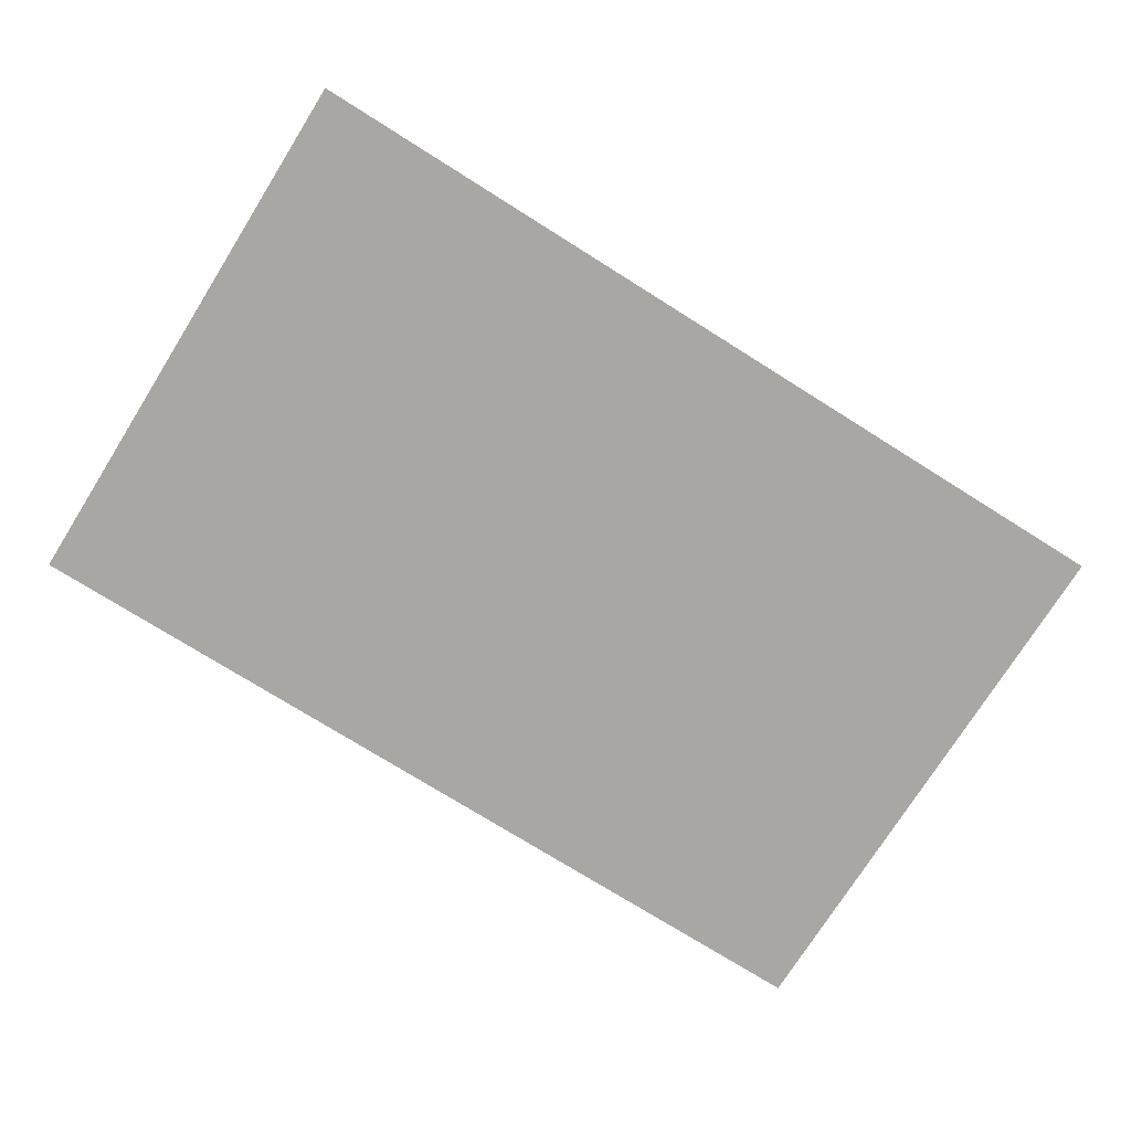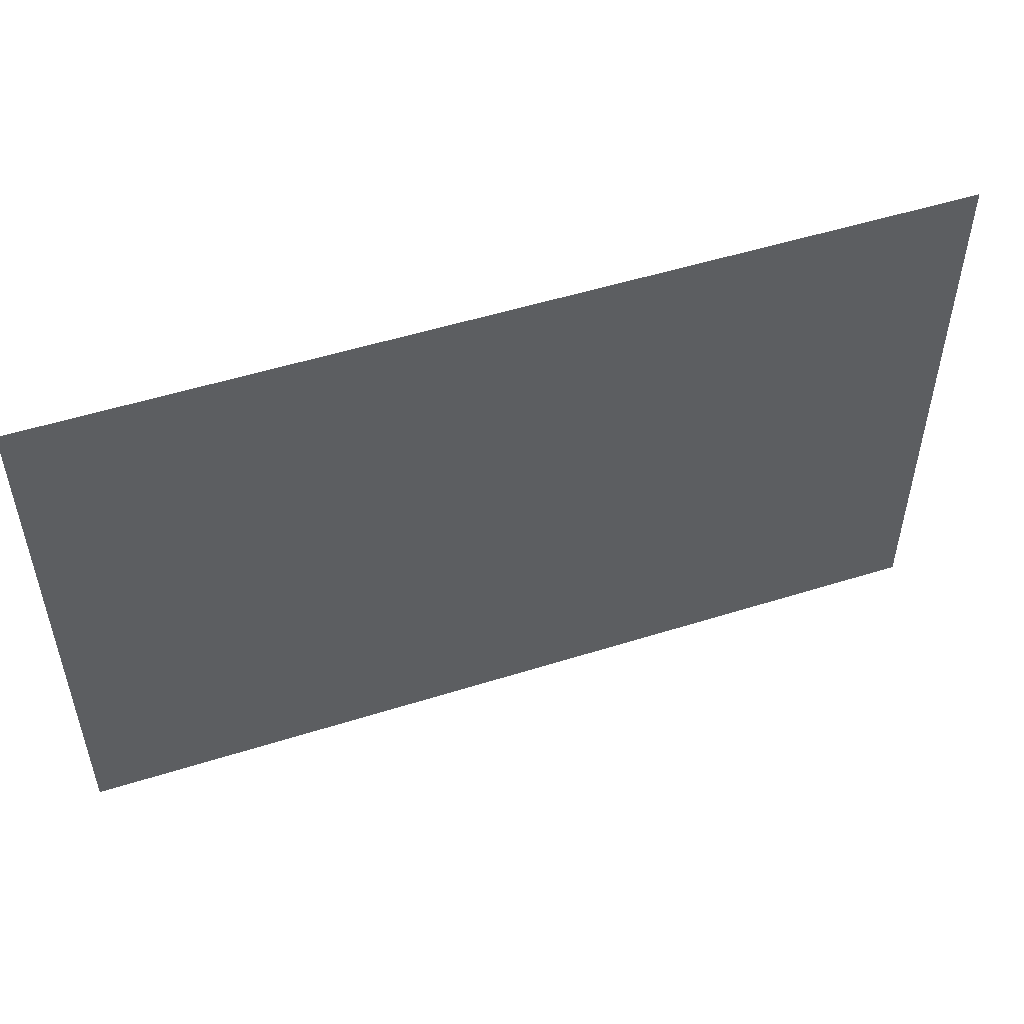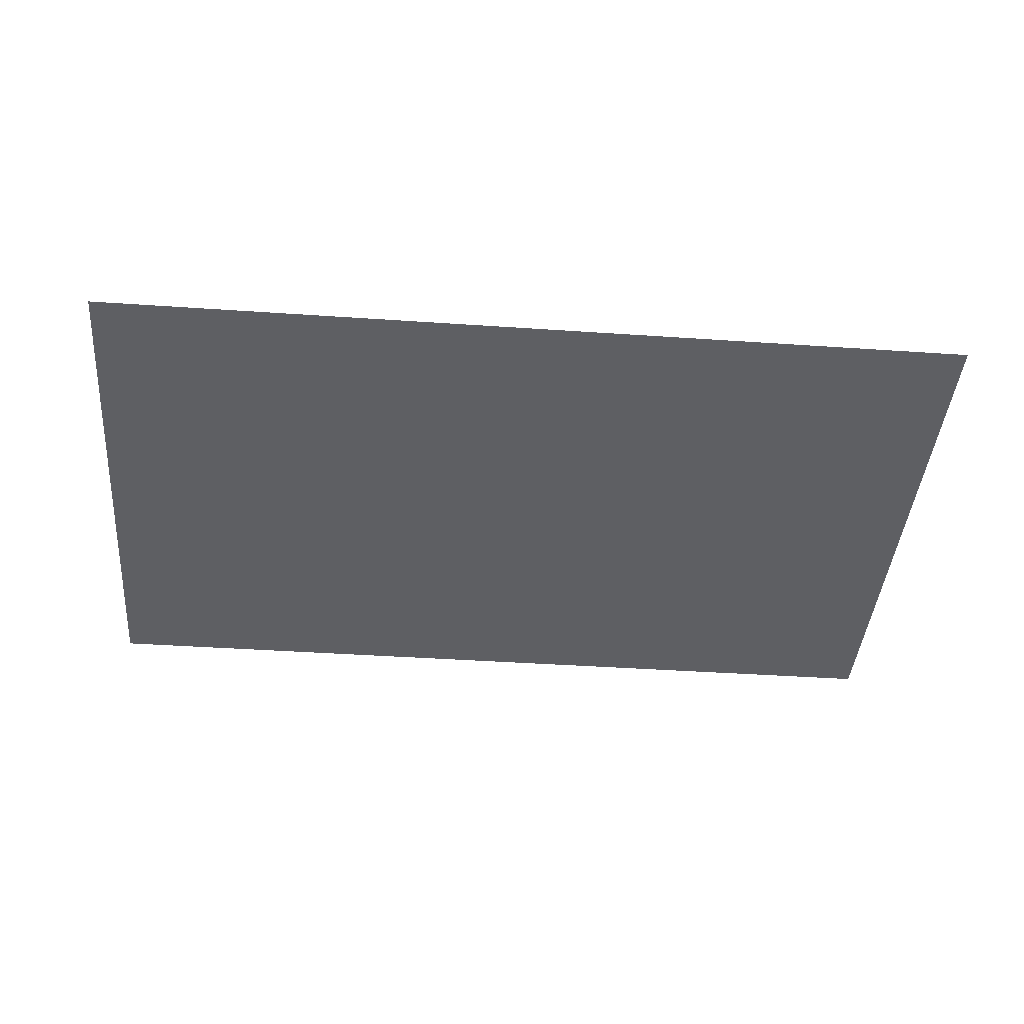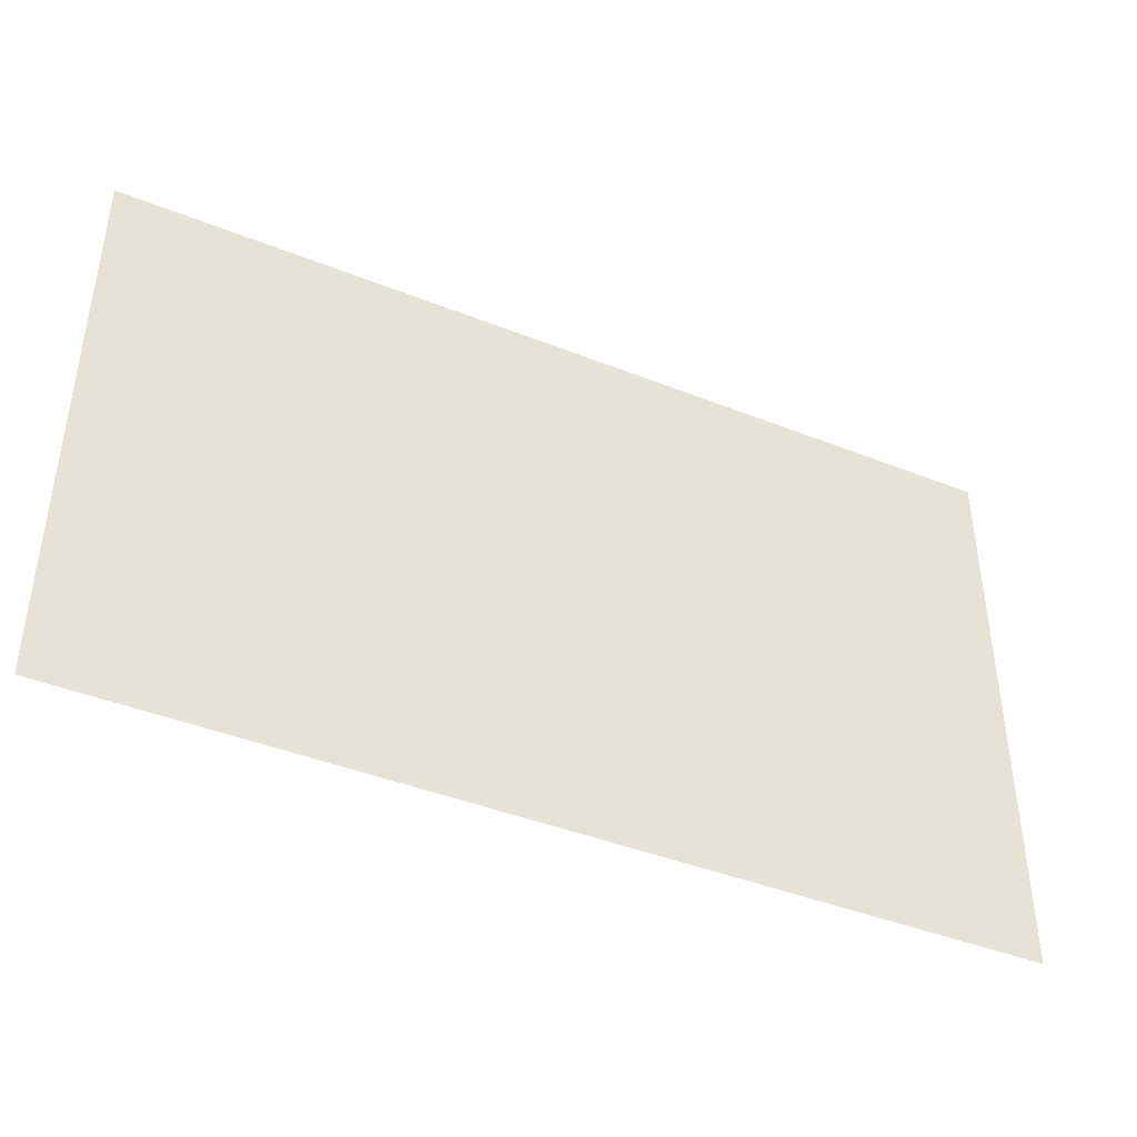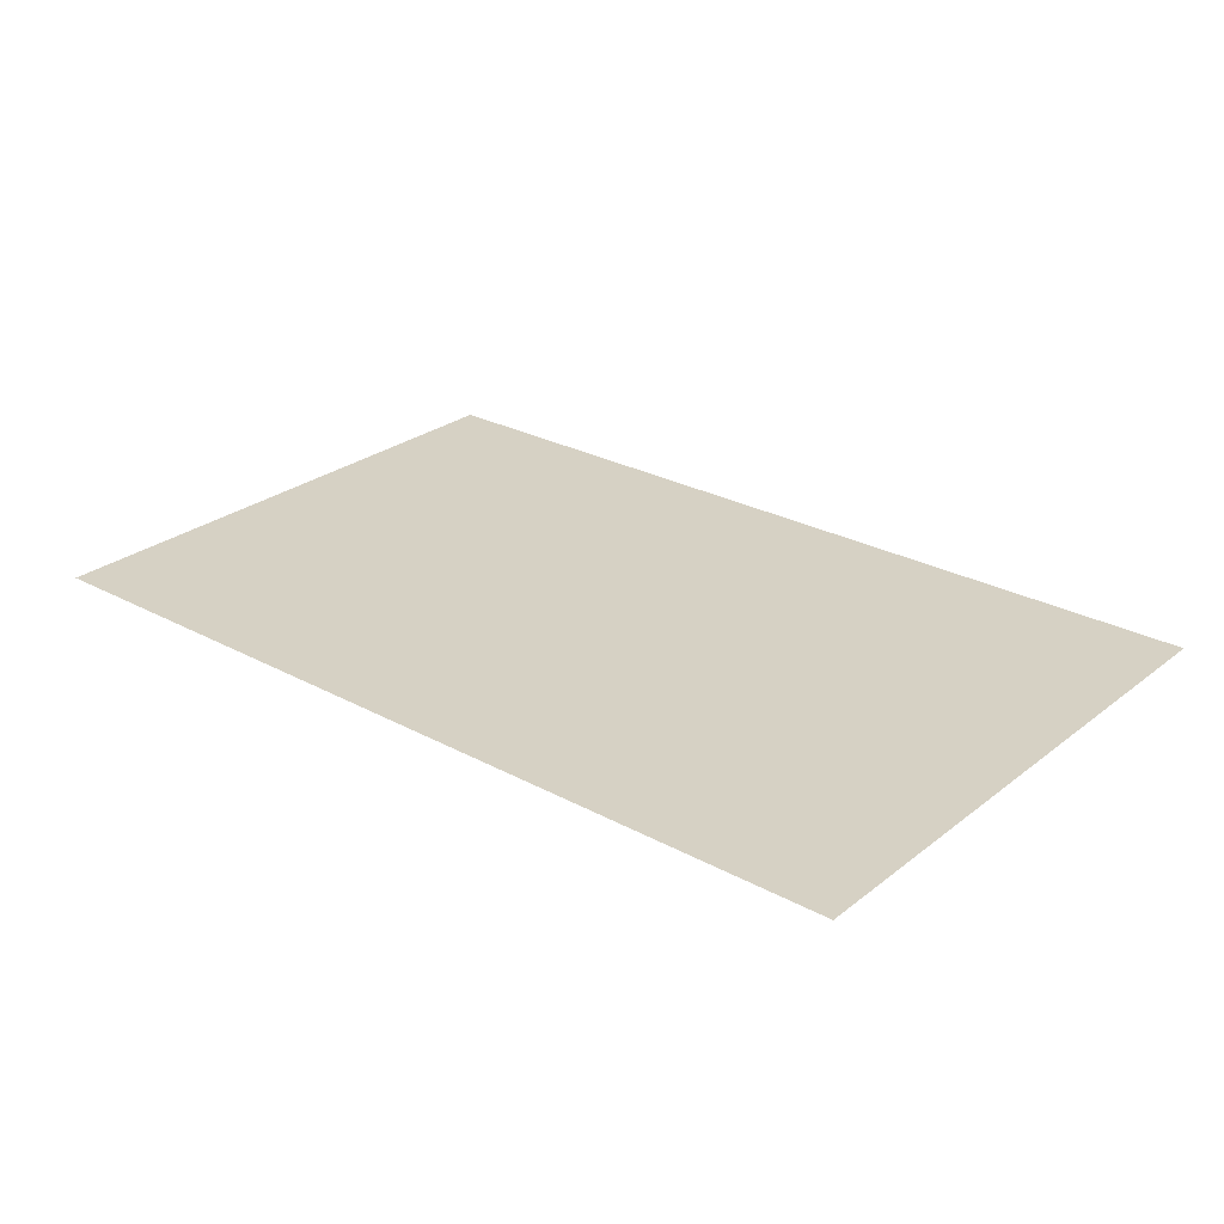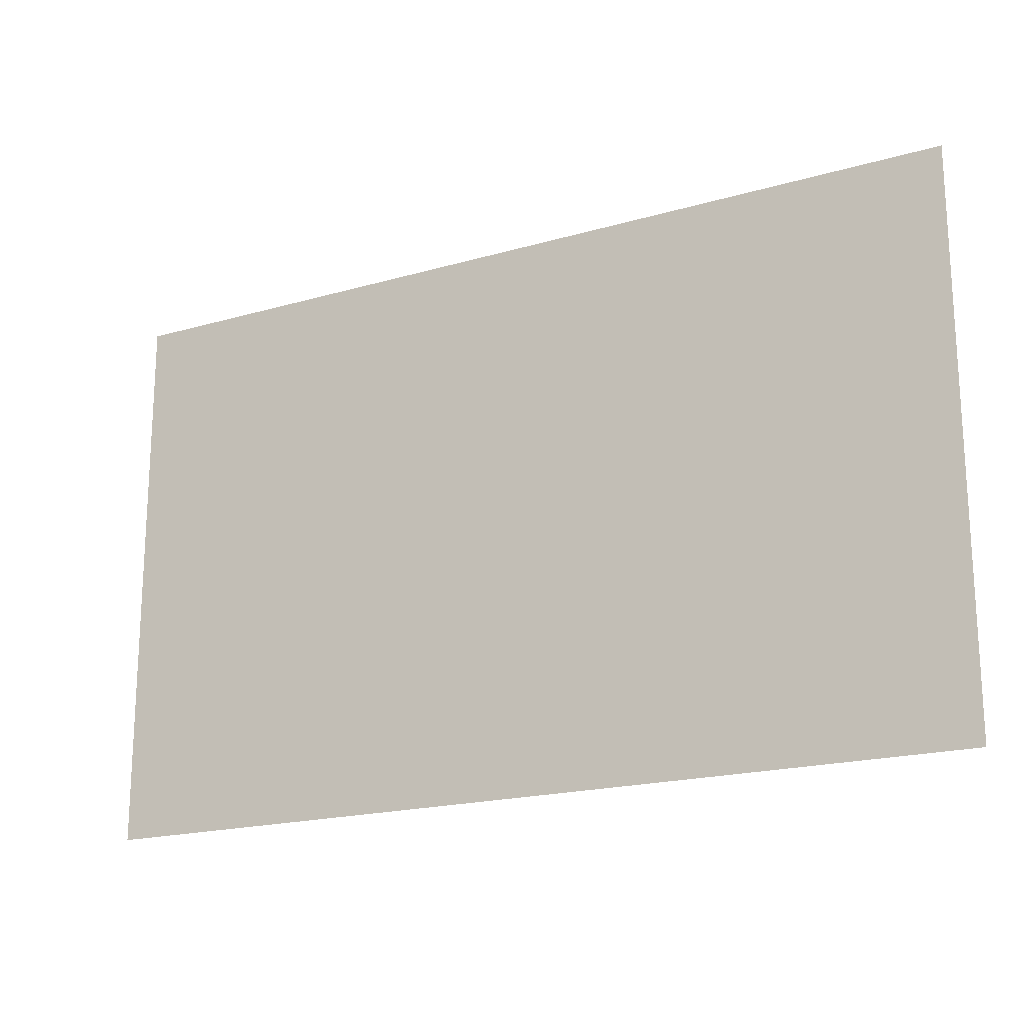
<metadata>
{"format":"obj","ext":"obj","renderer":"f3d","projection":"perspective","resolution":1024,"background":"white","views":[{"elev":-74.8,"azim":-32.1,"up":"+Z"},{"elev":51.4,"azim":161.1,"up":"+Y"},{"elev":-41.8,"azim":-4.7,"up":"+Z"},{"elev":-42.3,"azim":-25.5,"up":"+Y"},{"elev":26.9,"azim":-140.0,"up":"+Z"},{"elev":-19.0,"azim":28.8,"up":"+Y"}]}
</metadata>
<code>
v -480 -320 0
v -512 -320 0
v -512 -288 0
v -480 -288 0
v -448 -320 0
v -448 -288 0
v -416 -320 0
v -416 -288 0
v -384 -320 0
v -384 -288 0
v -352 -320 0
v -352 -288 0
v -320 -320 0
v -320 -288 0
v -288 -320 0
v -288 -288 0
v -256 -320 0
v -256 -288 0
v -224 -320 0
v -224 -288 0
v -192 -320 0
v -192 -288 0
v -160 -320 0
v -160 -288 0
v -128 -320 0
v -128 -288 0
v -96 -320 0
v -96 -288 0
v -64 -320 0
v -64 -288 0
v -32 -320 0
v -32 -288 0
v 0 -320 0
v 0 -288 0
v -512 -256 0
v -480 -256 0
v -448 -256 0
v -416 -256 0
v -384 -256 0
v -352 -256 0
v -320 -256 0
v -288 -256 0
v -256 -256 0
v -224 -256 0
v -192 -256 0
v -160 -256 0
v -128 -256 0
v -96 -256 0
v -64 -256 0
v -32 -256 0
v 0 -256 0
v -512 -224 0
v -480 -224 0
v -448 -224 0
v -416 -224 0
v -384 -224 0
v -352 -224 0
v -320 -224 0
v -288 -224 0
v -256 -224 0
v -224 -224 0
v -192 -224 0
v -160 -224 0
v -128 -224 0
v -96 -224 0
v -64 -224 0
v -32 -224 0
v 0 -224 0
v -512 -192 0
v -480 -192 0
v -448 -192 0
v -416 -192 0
v -384 -192 0
v -352 -192 0
v -320 -192 0
v -288 -192 0
v -256 -192 0
v -224 -192 0
v -192 -192 0
v -160 -192 0
v -128 -192 0
v -96 -192 0
v -64 -192 0
v -32 -192 0
v 0 -192 0
v -512 -160 0
v -480 -160 0
v -448 -160 0
v -416 -160 0
v -384 -160 0
v -352 -160 0
v -320 -160 0
v -288 -160 0
v -256 -160 0
v -224 -160 0
v -192 -160 0
v -160 -160 0
v -128 -160 0
v -96 -160 0
v -64 -160 0
v -32 -160 0
v 0 -160 0
v -512 -128 0
v -480 -128 0
v -448 -128 0
v -416 -128 0
v -384 -128 0
v -352 -128 0
v -320 -128 0
v -288 -128 0
v -256 -128 0
v -224 -128 0
v -192 -128 0
v -160 -128 0
v -128 -128 0
v -96 -128 0
v -64 -128 0
v -32 -128 0
v 0 -128 0
v -512 -96 0
v -480 -96 0
v -448 -96 0
v -416 -96 0
v -384 -96 0
v -352 -96 0
v -320 -96 0
v -288 -96 0
v -256 -96 0
v -224 -96 0
v -192 -96 0
v -160 -96 0
v -128 -96 0
v -96 -96 0
v -64 -96 0
v -32 -96 0
v 0 -96 0
v -512 -64 0
v -480 -64 0
v -448 -64 0
v -416 -64 0
v -384 -64 0
v -352 -64 0
v -320 -64 0
v -288 -64 0
v -256 -64 0
v -224 -64 0
v -192 -64 0
v -160 -64 0
v -128 -64 0
v -96 -64 0
v -64 -64 0
v -32 -64 0
v 0 -64 0
v -512 -32 0
v -480 -32 0
v -448 -32 0
v -416 -32 0
v -384 -32 0
v -352 -32 0
v -320 -32 0
v -288 -32 0
v -256 -32 0
v -224 -32 0
v -192 -32 0
v -160 -32 0
v -128 -32 0
v -96 -32 0
v -64 -32 0
v -32 -32 0
v 0 -32 0
v -512 0 0
v -480 0 0
v -448 0 0
v -416 0 0
v -384 0 0
v -352 0 0
v -320 0 0
v -288 0 0
v -256 0 0
v -224 0 0
v -192 0 0
v -160 0 0
v -128 0 0
v -96 0 0
v -64 0 0
v -32 0 0
v 0 0 0
g mesh_[00]_[00]
f 1 2 3 4
f 5 1 4 6
f 7 5 6 8
f 9 7 8 10
f 11 9 10 12
f 13 11 12 14
f 15 13 14 16
f 17 15 16 18
f 19 17 18 20
f 21 19 20 22
f 23 21 22 24
f 25 23 24 26
f 27 25 26 28
f 29 27 28 30
f 31 29 30 32
f 33 31 32 34
f 4 3 35 36
f 6 4 36 37
f 8 6 37 38
f 10 8 38 39
f 12 10 39 40
f 14 12 40 41
f 16 14 41 42
f 18 16 42 43
f 20 18 43 44
f 22 20 44 45
f 24 22 45 46
f 26 24 46 47
f 28 26 47 48
f 30 28 48 49
f 32 30 49 50
f 34 32 50 51
f 36 35 52 53
f 37 36 53 54
f 38 37 54 55
f 39 38 55 56
f 40 39 56 57
f 41 40 57 58
f 42 41 58 59
f 43 42 59 60
f 44 43 60 61
f 45 44 61 62
f 46 45 62 63
f 47 46 63 64
f 48 47 64 65
f 49 48 65 66
f 50 49 66 67
f 51 50 67 68
f 53 52 69 70
f 54 53 70 71
f 55 54 71 72
f 56 55 72 73
f 57 56 73 74
f 58 57 74 75
f 59 58 75 76
f 60 59 76 77
f 61 60 77 78
f 62 61 78 79
f 63 62 79 80
f 64 63 80 81
f 65 64 81 82
f 66 65 82 83
f 67 66 83 84
f 68 67 84 85
f 70 69 86 87
f 71 70 87 88
f 72 71 88 89
f 73 72 89 90
f 74 73 90 91
f 75 74 91 92
f 76 75 92 93
f 77 76 93 94
f 78 77 94 95
f 79 78 95 96
f 80 79 96 97
f 81 80 97 98
f 82 81 98 99
f 83 82 99 100
f 84 83 100 101
f 85 84 101 102
f 87 86 103 104
f 88 87 104 105
f 89 88 105 106
f 90 89 106 107
f 91 90 107 108
f 92 91 108 109
f 93 92 109 110
f 94 93 110 111
f 95 94 111 112
f 96 95 112 113
f 97 96 113 114
f 98 97 114 115
f 99 98 115 116
f 100 99 116 117
f 101 100 117 118
f 102 101 118 119
f 104 103 120 121
f 105 104 121 122
f 106 105 122 123
f 107 106 123 124
f 108 107 124 125
f 109 108 125 126
f 110 109 126 127
f 111 110 127 128
f 112 111 128 129
f 113 112 129 130
f 114 113 130 131
f 115 114 131 132
f 116 115 132 133
f 117 116 133 134
f 118 117 134 135
f 119 118 135 136
f 121 120 137 138
f 122 121 138 139
f 123 122 139 140
f 124 123 140 141
f 125 124 141 142
f 126 125 142 143
f 127 126 143 144
f 128 127 144 145
f 129 128 145 146
f 130 129 146 147
f 131 130 147 148
f 132 131 148 149
f 133 132 149 150
f 134 133 150 151
f 135 134 151 152
f 136 135 152 153
f 138 137 154 155
f 139 138 155 156
f 140 139 156 157
f 141 140 157 158
f 142 141 158 159
f 143 142 159 160
f 144 143 160 161
f 145 144 161 162
f 146 145 162 163
f 147 146 163 164
f 148 147 164 165
f 149 148 165 166
f 150 149 166 167
f 151 150 167 168
f 152 151 168 169
f 153 152 169 170
f 155 154 171 172
f 156 155 172 173
f 157 156 173 174
f 158 157 174 175
f 159 158 175 176
f 160 159 176 177
f 161 160 177 178
f 162 161 178 179
f 163 162 179 180
f 164 163 180 181
f 165 164 181 182
f 166 165 182 183
f 167 166 183 184
f 168 167 184 185
f 169 168 185 186
f 170 169 186 187

</code>
